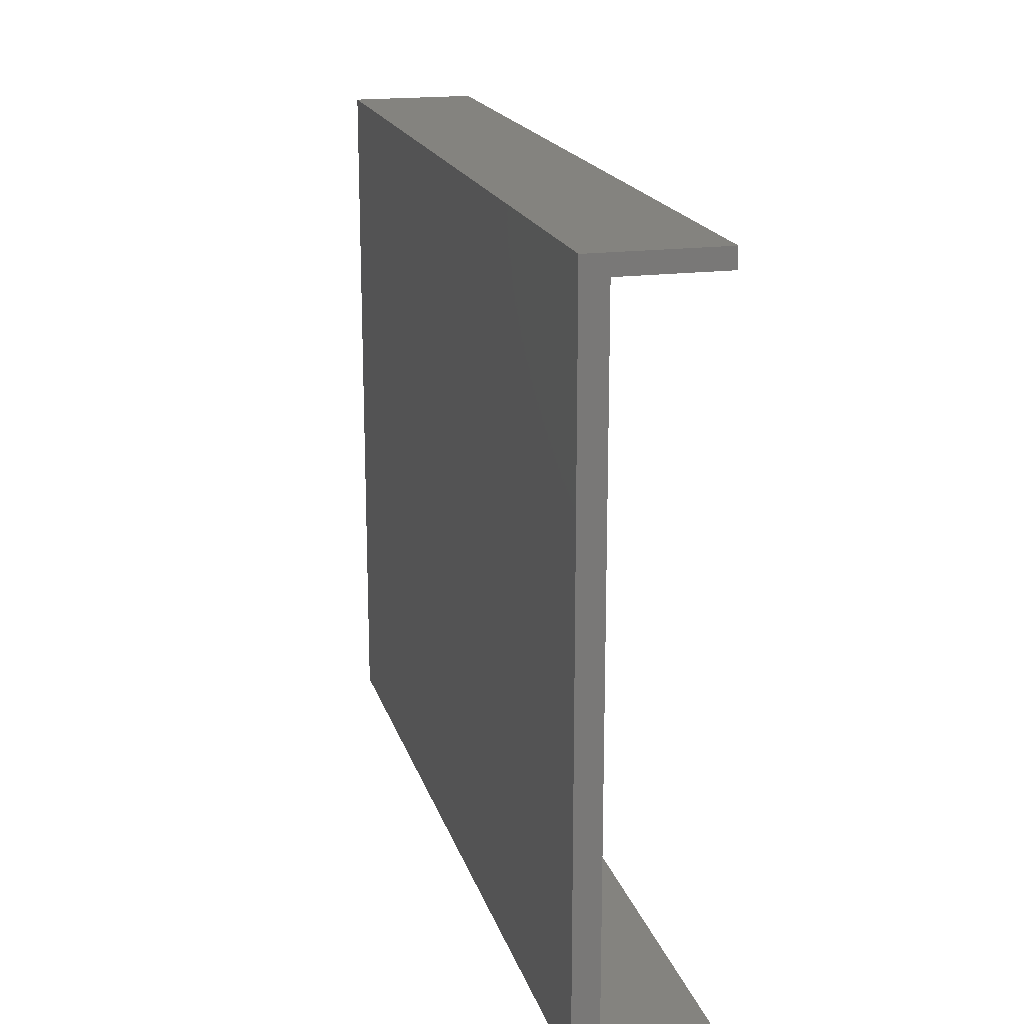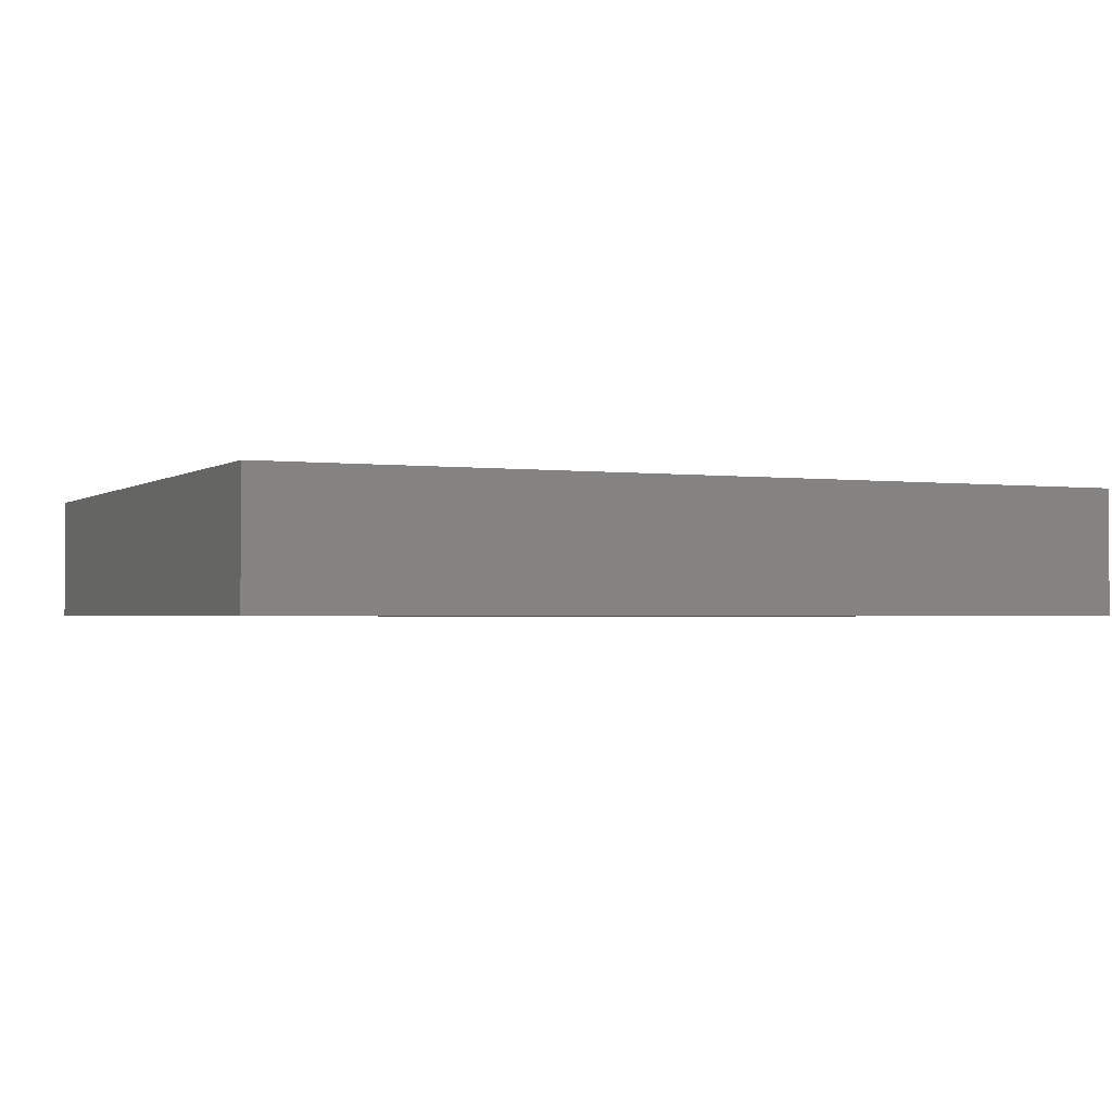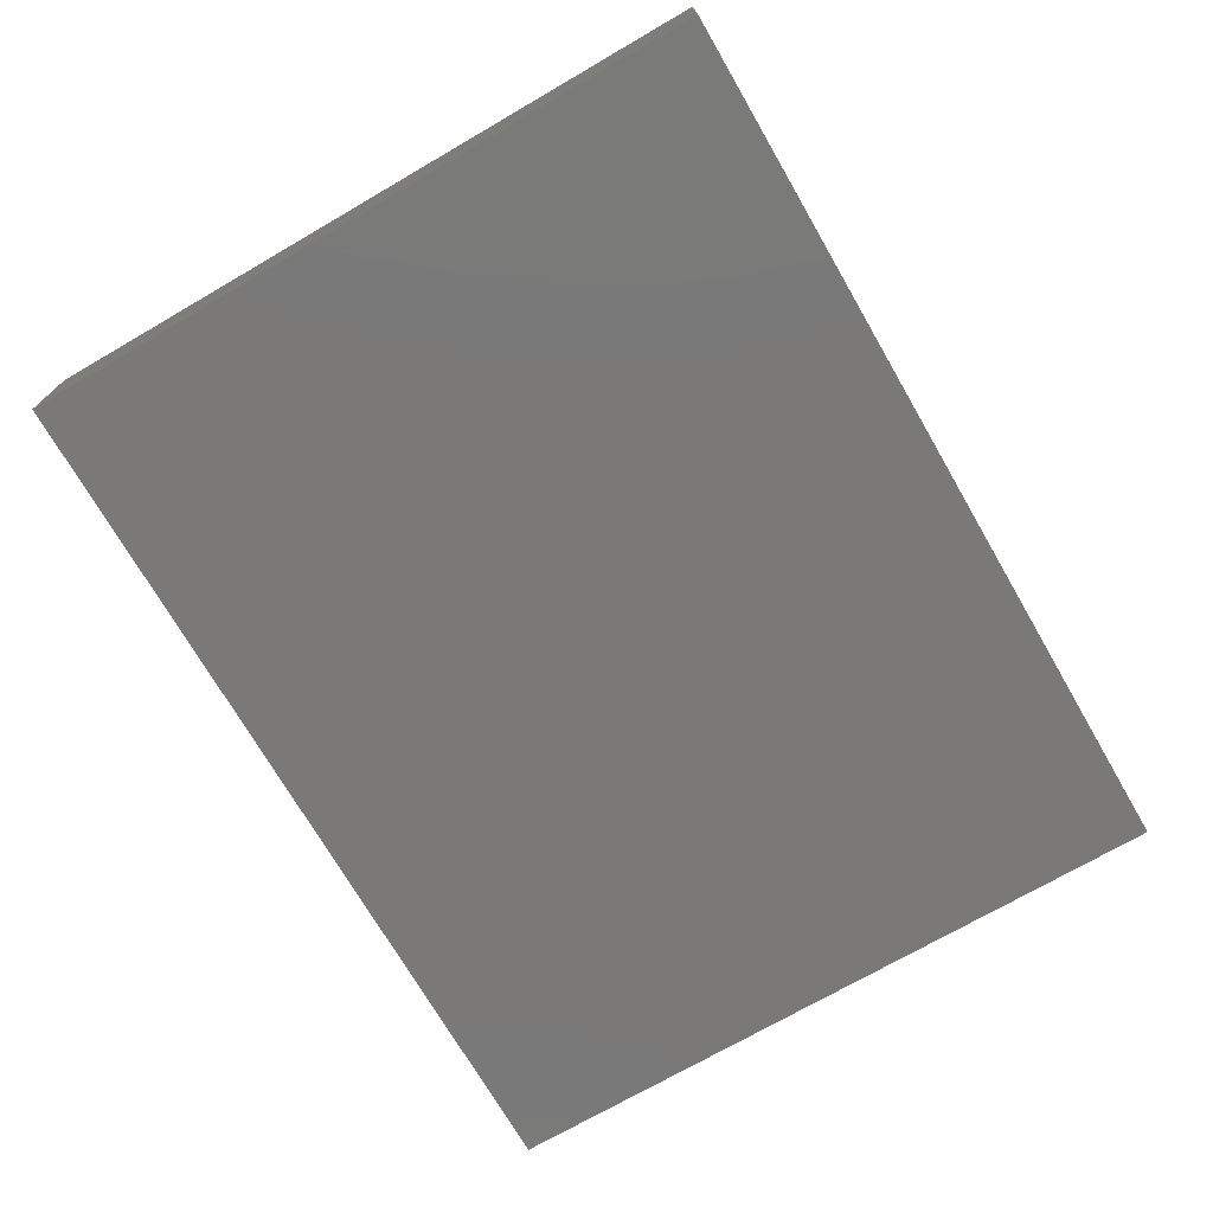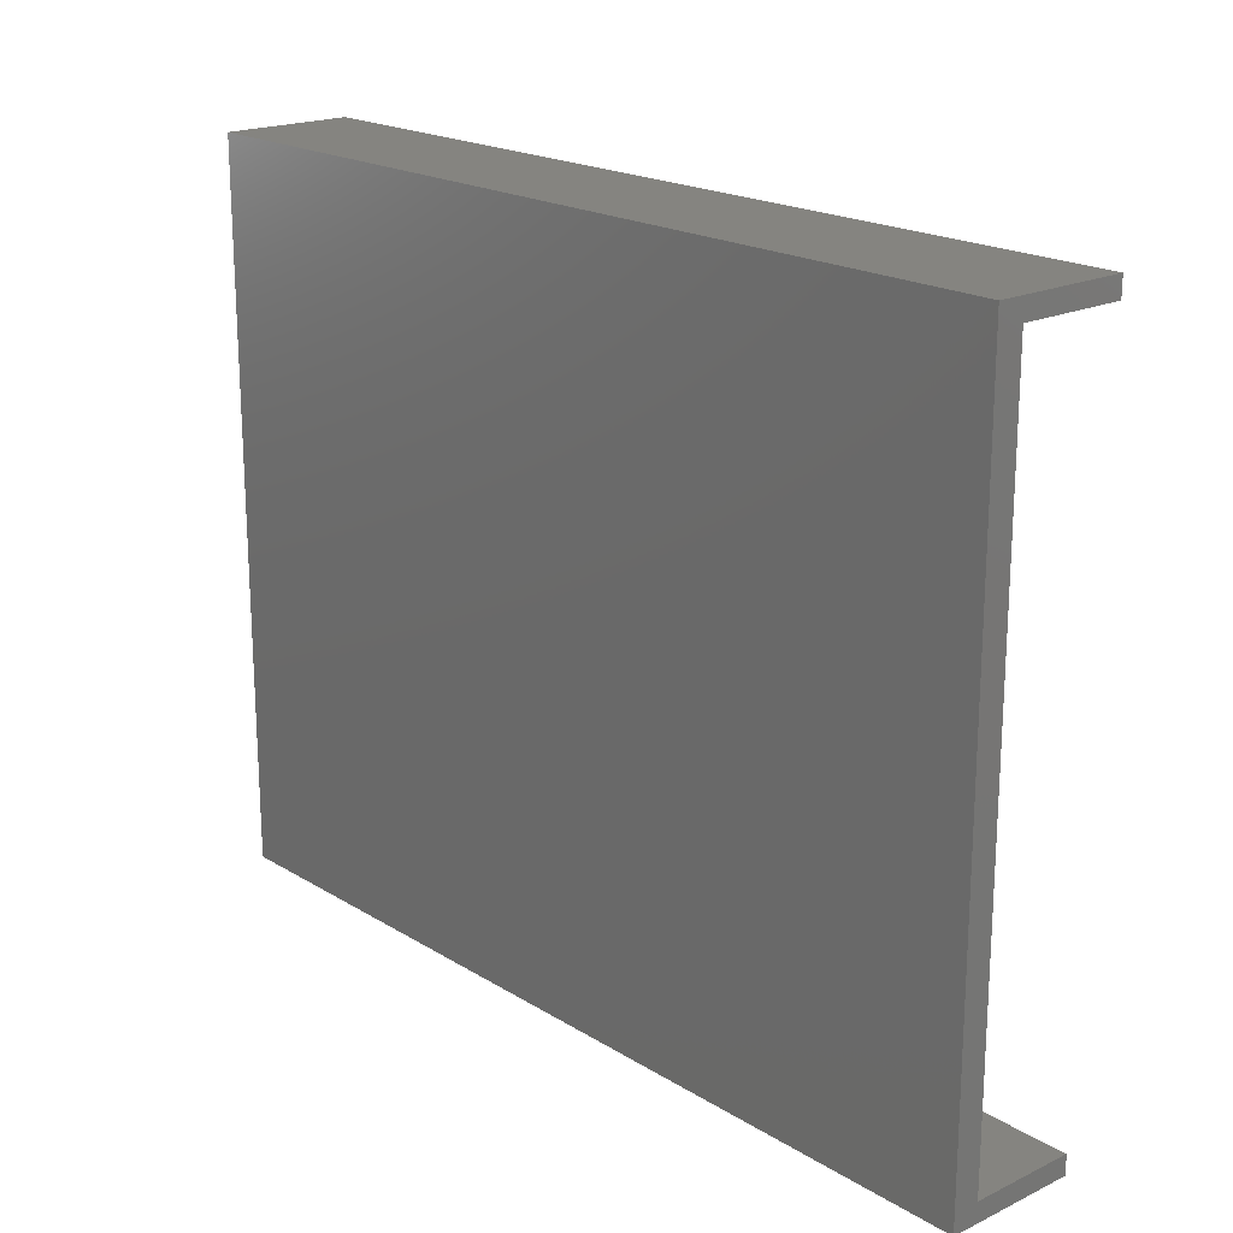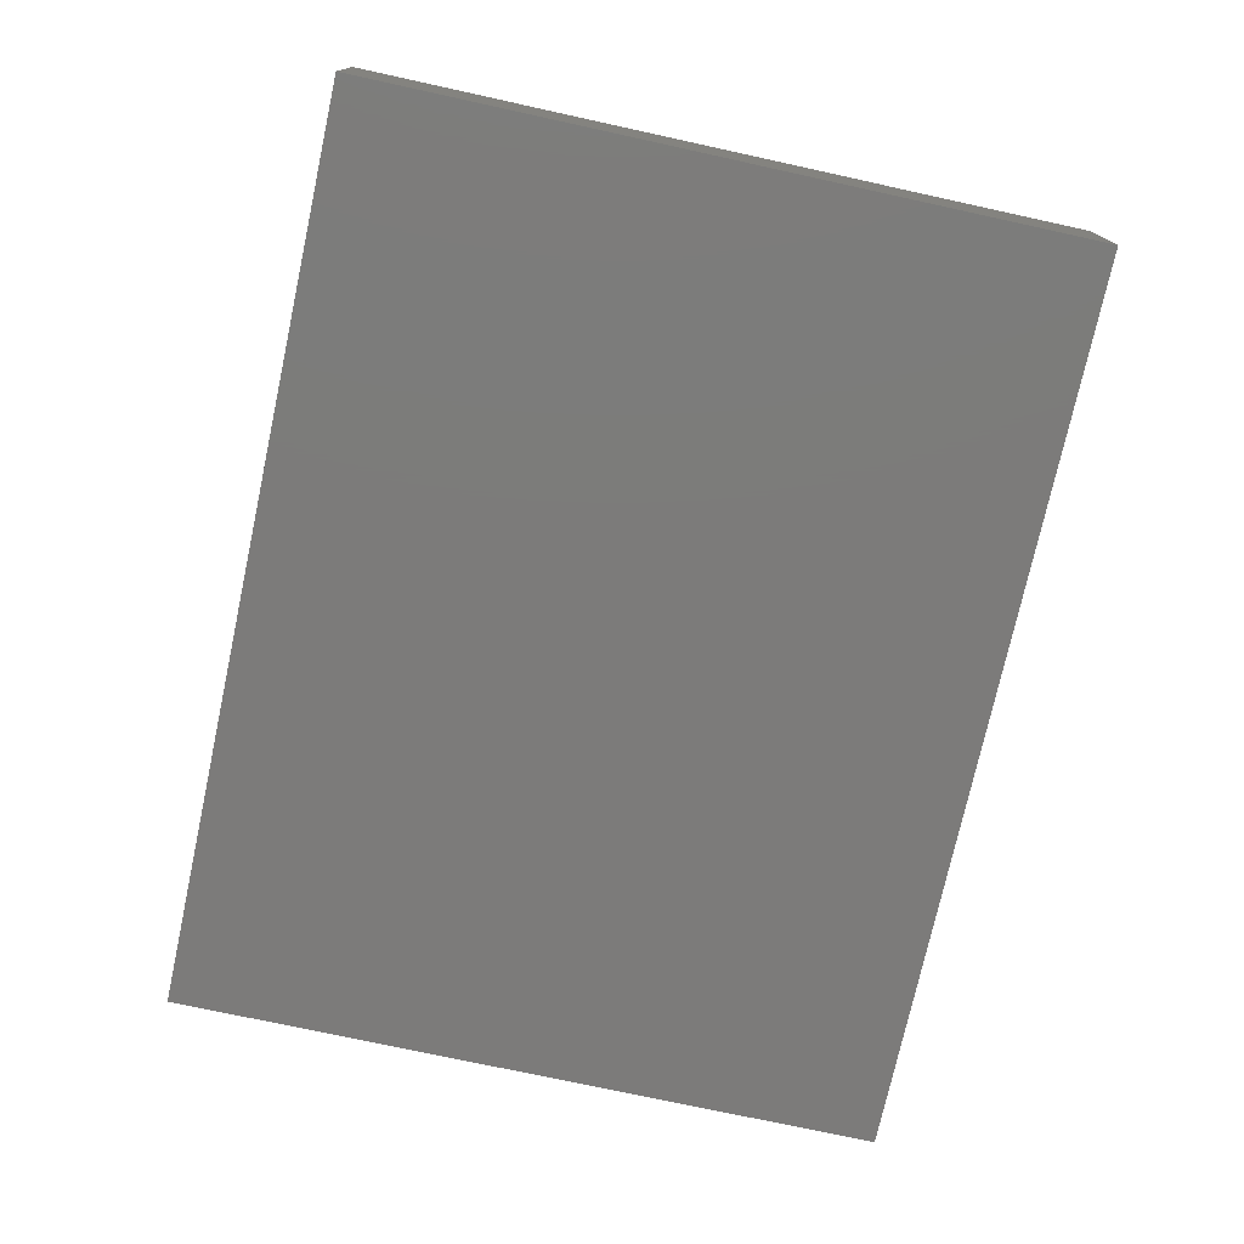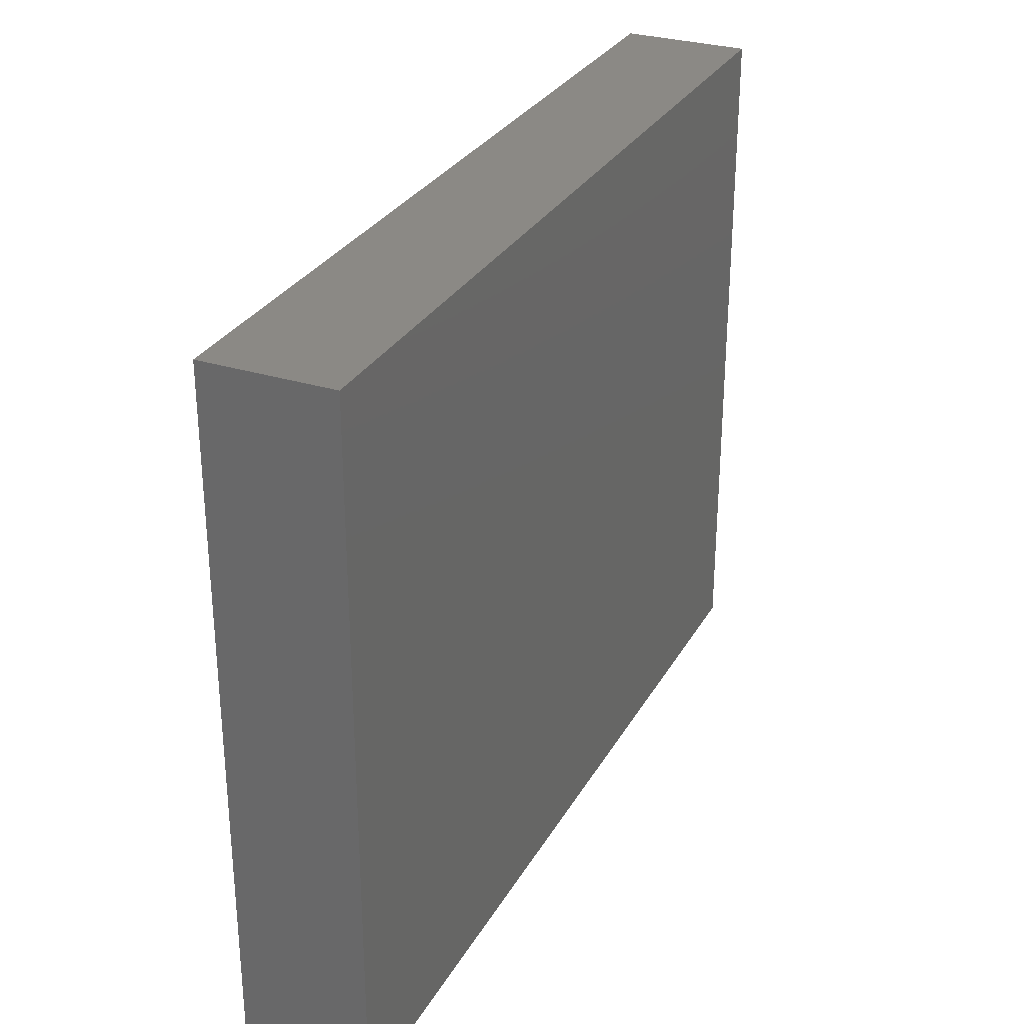
<metadata>
{"format":"stl","ext":"stl","renderer":"f3d","projection":"perspective","resolution":1024,"background":"white","views":[{"elev":18.1,"azim":-104.5,"up":"+Y"},{"elev":-1.7,"azim":155.2,"up":"+Z"},{"elev":-72.4,"azim":120.1,"up":"+Z"},{"elev":19.5,"azim":-131.5,"up":"+Y"},{"elev":-74.9,"azim":77.7,"up":"+Z"},{"elev":29.7,"azim":114.7,"up":"+Y"}]}
</metadata>
<code>
# stl→obj: 24 verts, 44 faces
v -170 132 2
v -170 132 10
v -202.5 132 2
v -202.5 132 10
v -235 132 2
v -235 132 10
v -170 80 10
v -170 80 2
v -202.5 80 2
v -235 80 2
v -235 80 10
v -202.5 80 10
v -235 133.5 10
v -200 133.5 10
v -165 133.5 10
v -165 78.5 10
v -200 78.5 10
v -235 78.5 10
v -165 78.5 0
v -200 78.5 0
v -165 133.5 0
v -200 133.5 0
v -235 78.5 0
v -235 133.5 0
f 1 2 3
f 3 2 4
f 5 4 6
f 5 3 4
f 2 1 7
f 7 1 8
f 1 3 8
f 8 3 9
f 9 3 5
f 10 9 5
f 10 11 9
f 9 11 12
f 8 12 7
f 8 9 12
f 6 4 13
f 13 4 14
f 14 4 2
f 15 2 16
f 15 14 2
f 2 7 16
f 16 7 17
f 17 7 12
f 18 12 11
f 18 17 12
f 19 20 21
f 21 20 22
f 22 20 23
f 24 22 23
f 18 23 17
f 17 23 20
f 16 20 19
f 16 17 20
f 6 13 5
f 5 13 24
f 23 5 24
f 23 10 5
f 23 18 10
f 10 18 11
f 15 21 14
f 14 21 22
f 13 22 24
f 13 14 22
f 16 19 15
f 15 19 21

</code>
